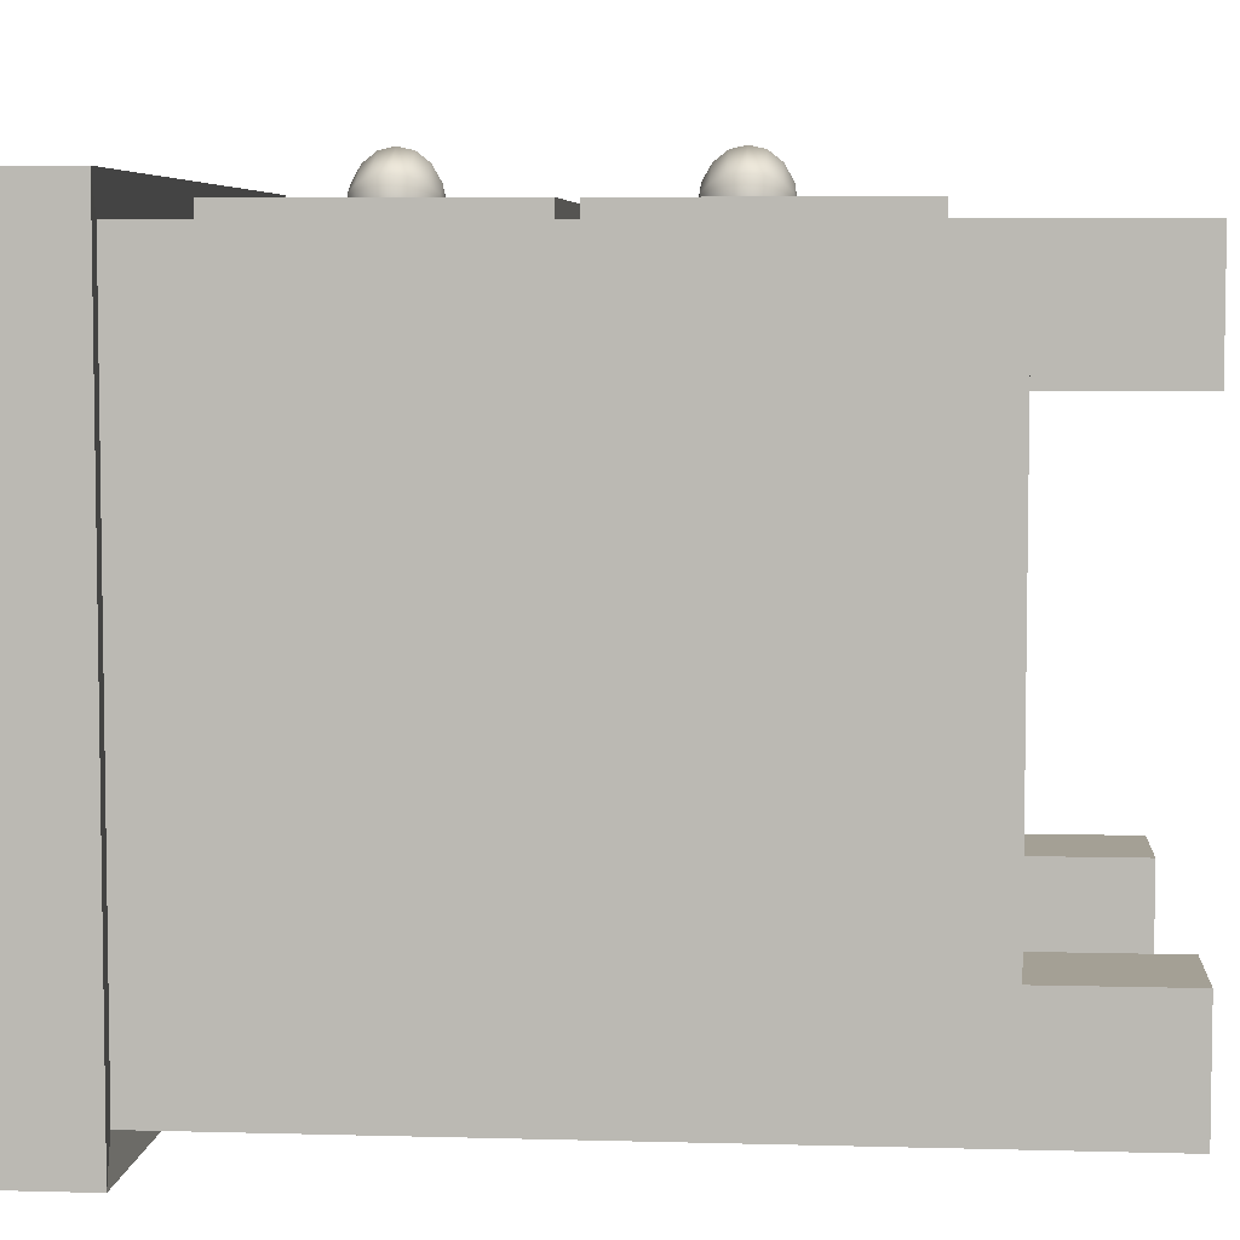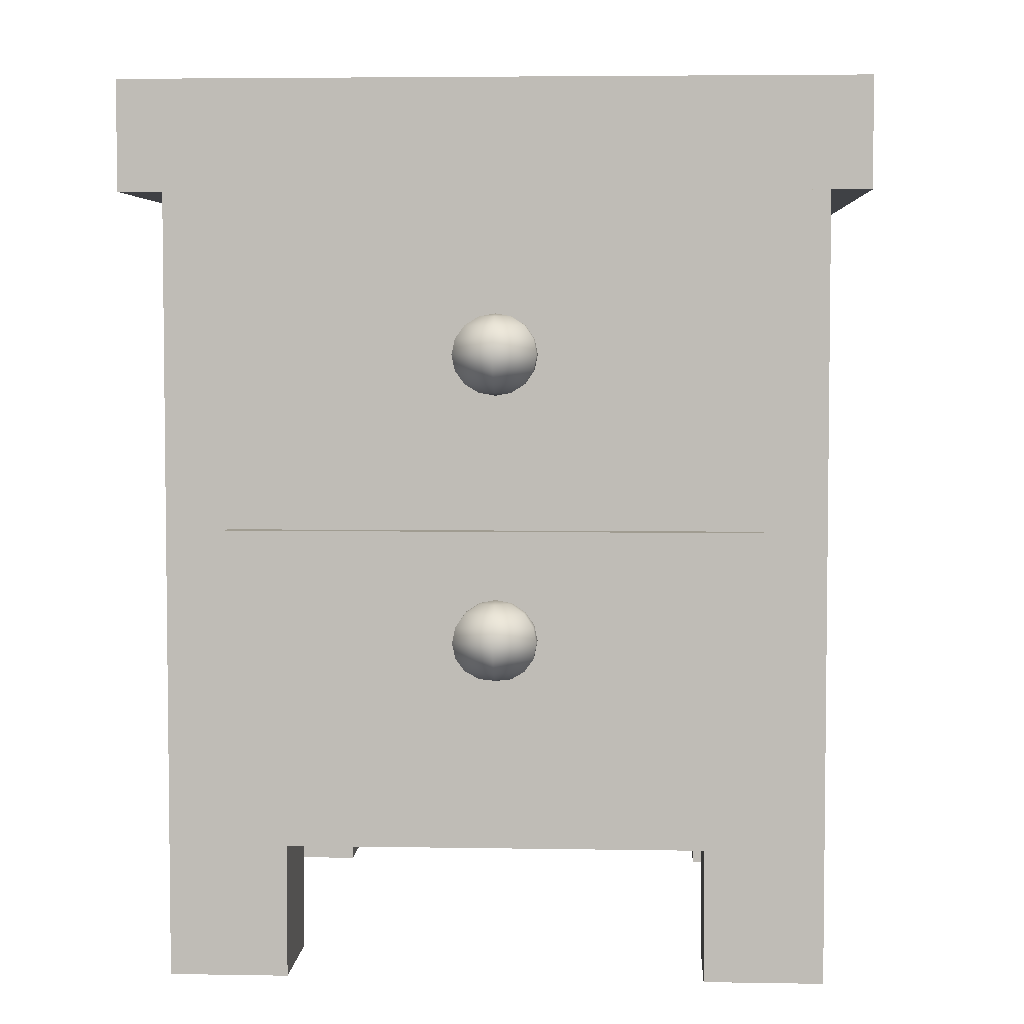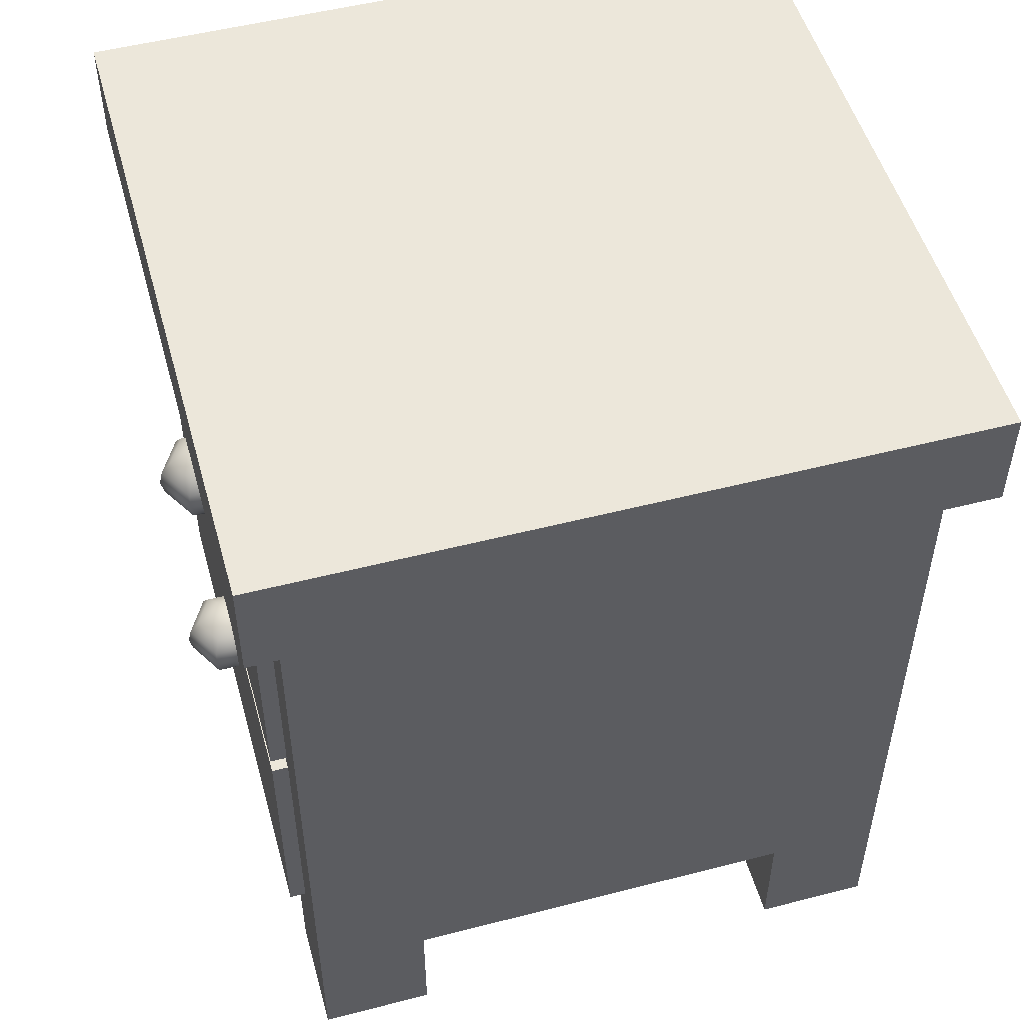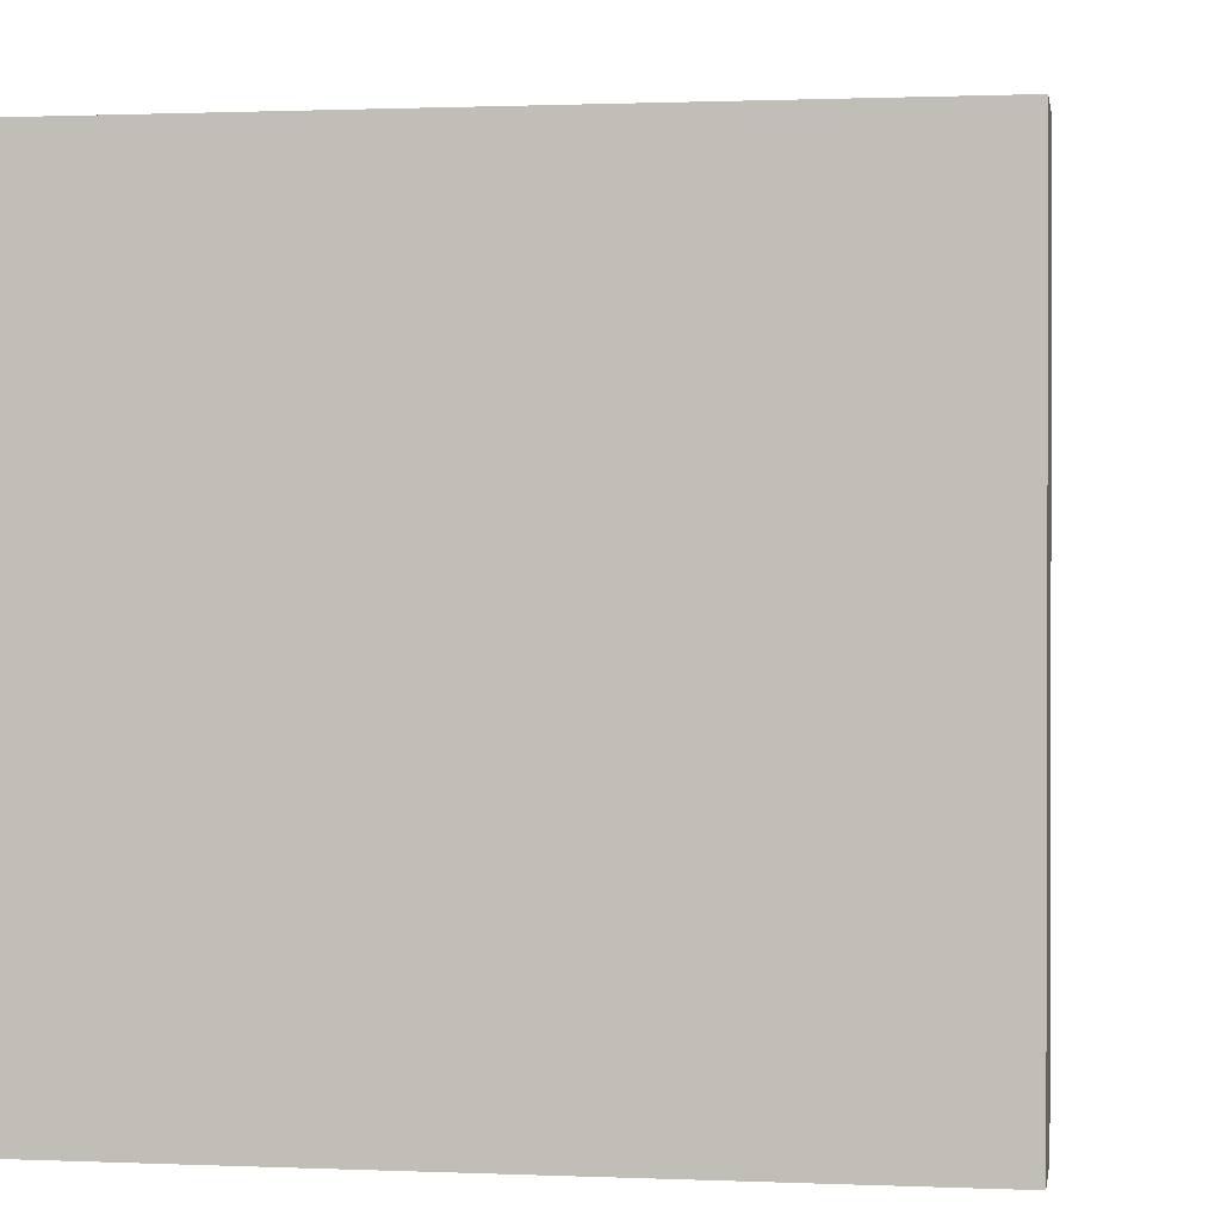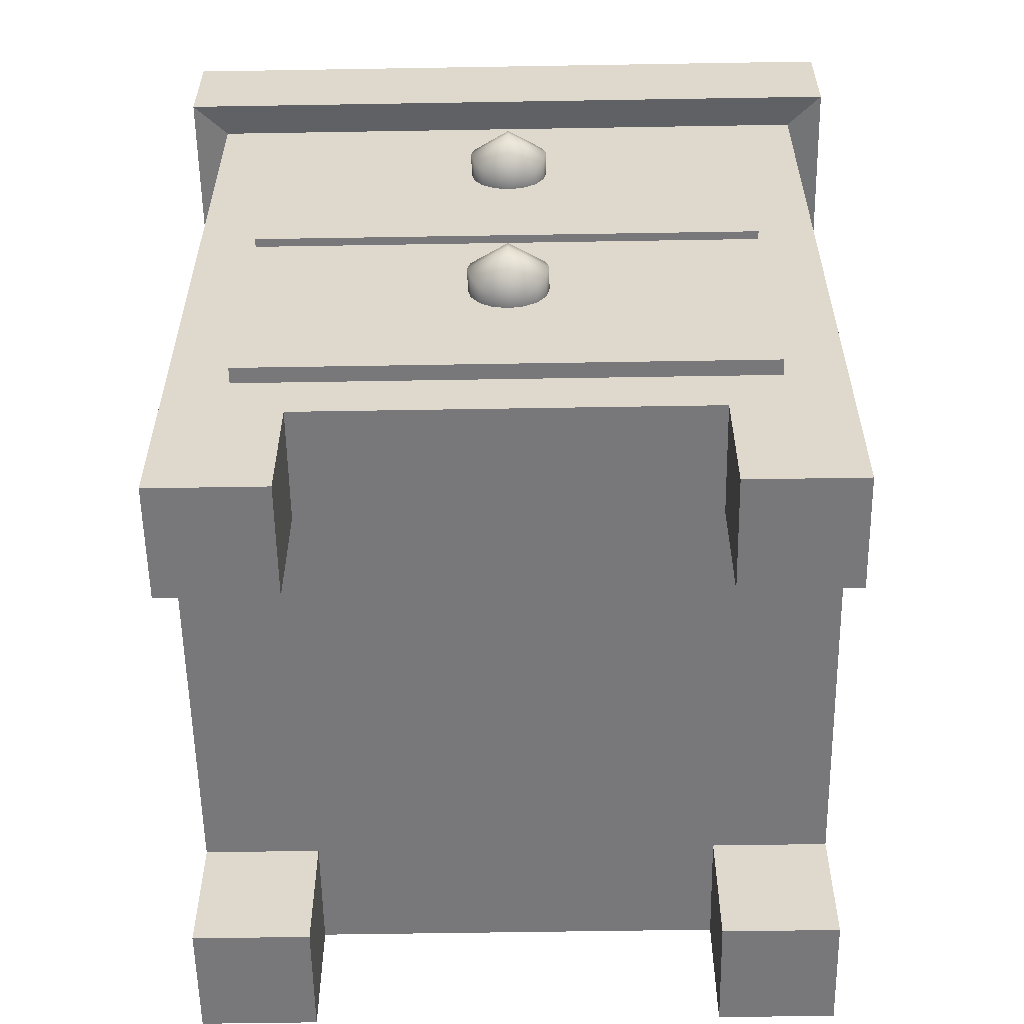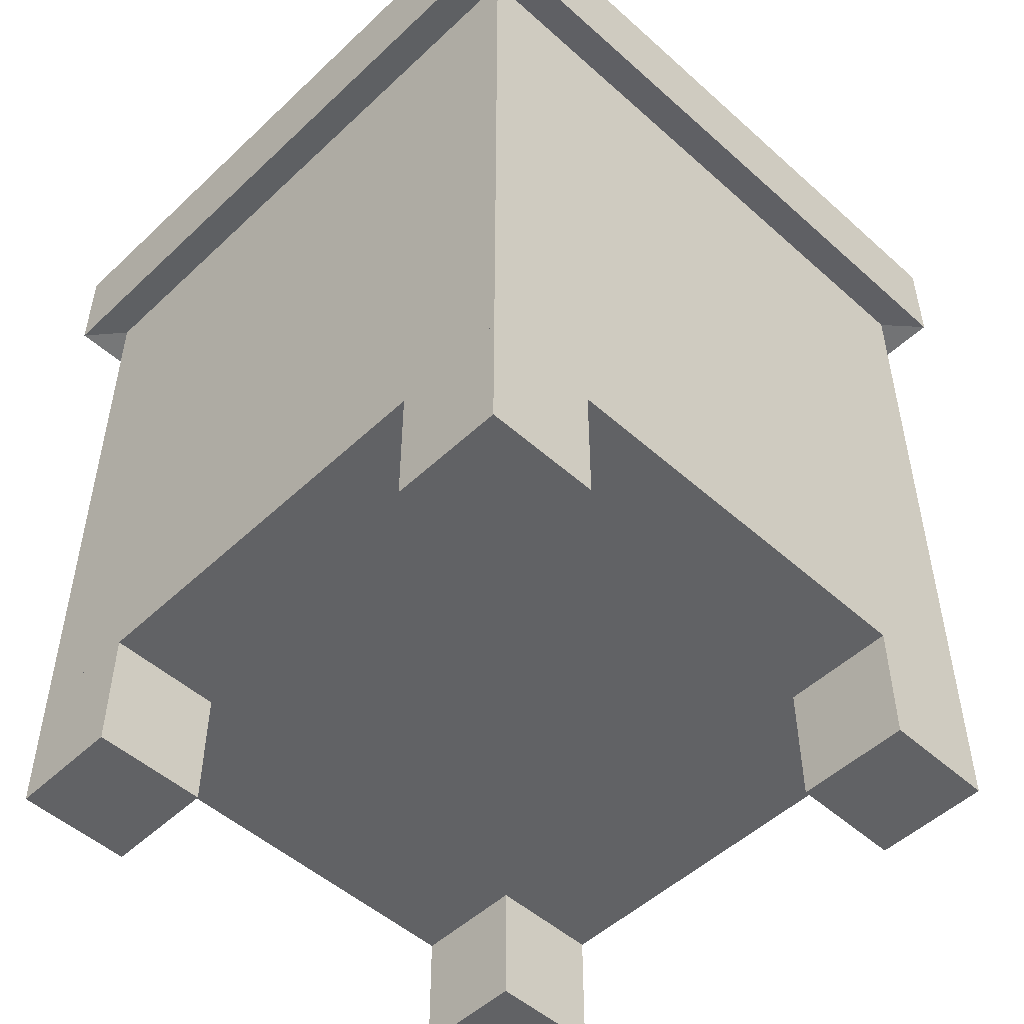
<metadata>
{"format":"obj","ext":"obj","renderer":"f3d","projection":"perspective","resolution":1024,"background":"white","views":[{"elev":5.7,"azim":-85.1,"up":"+Z"},{"elev":4.4,"azim":3.2,"up":"+Y"},{"elev":51.6,"azim":74.4,"up":"+Y"},{"elev":0.9,"azim":-171.0,"up":"+Z"},{"elev":-57.6,"azim":1.0,"up":"+Y"},{"elev":-50.6,"azim":-134.3,"up":"+Y"}]}
</metadata>
<code>
g Cube.007
v 4.607 1.448 0.3061
v 4.607 2.009 0.3061
v 5.743 1.448 0.3061
v 5.743 2.009 0.3061
v 4.607 1.448 0.3483
v 4.607 2.009 0.3483
v 5.743 2.009 0.3483
v 5.743 1.448 0.3483
v 4.607 0.8482 0.3061
v 4.607 1.409 0.3061
v 5.743 0.8482 0.3061
v 5.743 1.409 0.3061
v 4.607 0.8482 0.3483
v 4.607 1.409 0.3483
v 5.743 1.409 0.3483
v 5.743 0.8482 0.3483
f 3 1 2 4
f 8 7 6 5
f 1 3 8 5
f 2 1 5 6
f 4 2 6 7
f 3 4 7 8
f 11 9 10 12
f 16 15 14 13
f 9 11 16 13
f 10 9 13 14
f 12 10 14 15
f 11 12 15 16
g Cube.008
v 4.473 0.4427 0.3124
v 4.473 0.727 0.3124
v 4.473 0.4427 0.05831
v 4.473 0.727 0.05831
v 4.727 0.4427 0.3124
v 4.727 0.727 0.3124
v 4.727 0.4427 0.05831
v 4.727 0.727 0.05831
v 5.876 0.4427 0.3124
v 5.876 0.727 0.3124
v 5.876 0.4427 0.05831
v 5.876 0.727 0.05831
v 5.622 0.4427 0.3124
v 5.622 0.727 0.3124
v 5.622 0.4427 0.05831
v 5.622 0.727 0.05831
v 4.473 0.4427 -1.091
v 4.473 0.727 -1.091
v 4.473 0.4427 -0.8366
v 4.473 0.727 -0.8366
v 4.727 0.4427 -1.091
v 4.727 0.727 -1.091
v 4.727 0.4427 -0.8366
v 4.727 0.727 -0.8366
v 5.876 0.4427 -1.091
v 5.876 0.727 -1.091
v 5.876 0.4427 -0.8366
v 5.876 0.727 -0.8366
v 5.622 0.4427 -1.091
v 5.622 0.727 -1.091
v 5.622 0.4427 -0.8366
v 5.622 0.727 -0.8366
v 4.473 0.727 0.3124
v 4.473 2.13 0.3124
v 4.473 0.727 -1.091
v 4.473 2.13 -1.091
v 5.876 0.727 0.3124
v 5.876 2.13 0.3124
v 5.876 0.727 -1.091
v 5.876 2.13 -1.091
v 4.395 2.118 0.3907
v 4.395 2.118 -1.169
v 5.955 2.118 -1.169
v 5.955 2.118 0.3907
v 4.395 2.35 0.3907
v 4.395 2.35 -1.169
v 5.955 2.35 -1.169
v 5.955 2.35 0.3907
f 17 18 20 19
f 19 20 24 23
f 23 24 22 21
f 21 22 18 17
f 19 23 21 17
f 24 20 18 22
f 25 27 28 26
f 27 31 32 28
f 31 29 30 32
f 29 25 26 30
f 27 25 29 31
f 32 30 26 28
f 33 35 36 34
f 35 39 40 36
f 39 37 38 40
f 37 33 34 38
f 35 33 37 39
f 40 38 34 36
f 41 42 44 43
f 43 44 48 47
f 47 48 46 45
f 45 46 42 41
f 43 47 45 41
f 48 44 42 46
f 49 50 52 51
f 51 52 56 55
f 55 56 54 53
f 53 54 50 49
f 51 55 53 49
f 50 54 60 57
f 52 50 57 58
f 54 56 59 60
f 56 52 58 59
f 59 58 62 63
f 63 62 61 64
f 60 59 63 64
f 58 57 61 62
f 57 60 64 61
g Sphere.014
v 5.18 1.86 0.3106
v 5.18 1.841 0.2775
v 5.18 1.781 0.2476
v 5.18 1.748 0.2554
v 5.18 1.72 0.2775
v 5.18 1.701 0.3106
v 5.214 1.86 0.3301
v 5.242 1.841 0.3135
v 5.262 1.814 0.3025
v 5.268 1.781 0.2986
v 5.262 1.748 0.3025
v 5.242 1.72 0.3135
v 5.214 1.701 0.3301
v 5.214 1.86 0.3691
v 5.242 1.841 0.3856
v 5.262 1.814 0.3967
v 5.268 1.781 0.4006
v 5.262 1.748 0.3967
v 5.242 1.72 0.3856
v 5.214 1.701 0.3691
v 5.18 1.867 0.3496
v 5.18 1.86 0.3886
v 5.18 1.841 0.4217
v 5.18 1.814 0.4438
v 5.18 1.781 0.4516
v 5.18 1.748 0.4438
v 5.18 1.72 0.4217
v 5.18 1.701 0.3886
v 5.146 1.86 0.3691
v 5.118 1.841 0.3856
v 5.098 1.814 0.3967
v 5.092 1.781 0.4006
v 5.098 1.748 0.3967
v 5.118 1.72 0.3856
v 5.146 1.701 0.3691
v 5.146 1.86 0.3301
v 5.118 1.841 0.3135
v 5.098 1.814 0.3025
v 5.092 1.781 0.2986
v 5.098 1.748 0.3025
v 5.118 1.72 0.3135
v 5.146 1.701 0.3301
v 5.18 1.695 0.3496
v 5.18 1.814 0.2554
f 67 108 73 74
f 66 65 71 72
f 70 69 76 77
f 68 67 74 75
f 108 66 72 73
f 65 85 71
f 107 70 77
f 69 68 75 76
f 77 76 83 84
f 75 74 81 82
f 73 72 79 80
f 71 85 78
f 107 77 84
f 76 75 82 83
f 74 73 80 81
f 72 71 78 79
f 78 85 86
f 107 84 92
f 83 82 90 91
f 81 80 88 89
f 79 78 86 87
f 84 83 91 92
f 82 81 89 90
f 80 79 87 88
f 91 90 97 98
f 89 88 95 96
f 87 86 93 94
f 92 91 98 99
f 90 89 96 97
f 88 87 94 95
f 86 85 93
f 107 92 99
f 99 98 105 106
f 97 96 103 104
f 95 94 101 102
f 93 85 100
f 107 99 106
f 98 97 104 105
f 96 95 102 103
f 94 93 100 101
f 104 103 67 68
f 102 101 66 108
f 100 85 65
f 107 106 70
f 105 104 68 69
f 103 102 108 67
f 101 100 65 66
f 106 105 69 70
g Sphere.013_Sphere.015
v 5.18 1.259 0.3106
v 5.18 1.24 0.2775
v 5.18 1.179 0.2476
v 5.18 1.146 0.2554
v 5.18 1.119 0.2775
v 5.18 1.1 0.3106
v 5.214 1.259 0.3301
v 5.242 1.24 0.3135
v 5.262 1.212 0.3025
v 5.268 1.179 0.2986
v 5.262 1.146 0.3025
v 5.242 1.119 0.3135
v 5.214 1.1 0.3301
v 5.214 1.259 0.3691
v 5.242 1.24 0.3856
v 5.262 1.212 0.3967
v 5.268 1.179 0.4006
v 5.262 1.146 0.3967
v 5.242 1.119 0.3856
v 5.214 1.1 0.3691
v 5.18 1.265 0.3496
v 5.18 1.259 0.3886
v 5.18 1.24 0.4217
v 5.18 1.212 0.4438
v 5.18 1.179 0.4516
v 5.18 1.146 0.4438
v 5.18 1.119 0.4217
v 5.18 1.1 0.3886
v 5.146 1.259 0.3691
v 5.118 1.24 0.3856
v 5.098 1.212 0.3967
v 5.092 1.179 0.4006
v 5.098 1.146 0.3967
v 5.118 1.119 0.3856
v 5.146 1.1 0.3691
v 5.146 1.259 0.3301
v 5.118 1.24 0.3135
v 5.098 1.212 0.3025
v 5.092 1.179 0.2986
v 5.098 1.146 0.3025
v 5.118 1.119 0.3135
v 5.146 1.1 0.3301
v 5.18 1.093 0.3496
v 5.18 1.212 0.2554
f 111 152 117 118
f 110 109 115 116
f 114 113 120 121
f 112 111 118 119
f 152 110 116 117
f 109 129 115
f 151 114 121
f 113 112 119 120
f 121 120 127 128
f 119 118 125 126
f 117 116 123 124
f 115 129 122
f 151 121 128
f 120 119 126 127
f 118 117 124 125
f 116 115 122 123
f 122 129 130
f 151 128 136
f 127 126 134 135
f 125 124 132 133
f 123 122 130 131
f 128 127 135 136
f 126 125 133 134
f 124 123 131 132
f 135 134 141 142
f 133 132 139 140
f 131 130 137 138
f 136 135 142 143
f 134 133 140 141
f 132 131 138 139
f 130 129 137
f 151 136 143
f 143 142 149 150
f 141 140 147 148
f 139 138 145 146
f 137 129 144
f 151 143 150
f 142 141 148 149
f 140 139 146 147
f 138 137 144 145
f 148 147 111 112
f 146 145 110 152
f 144 129 109
f 151 150 114
f 149 148 112 113
f 147 146 152 111
f 145 144 109 110
f 150 149 113 114

</code>
